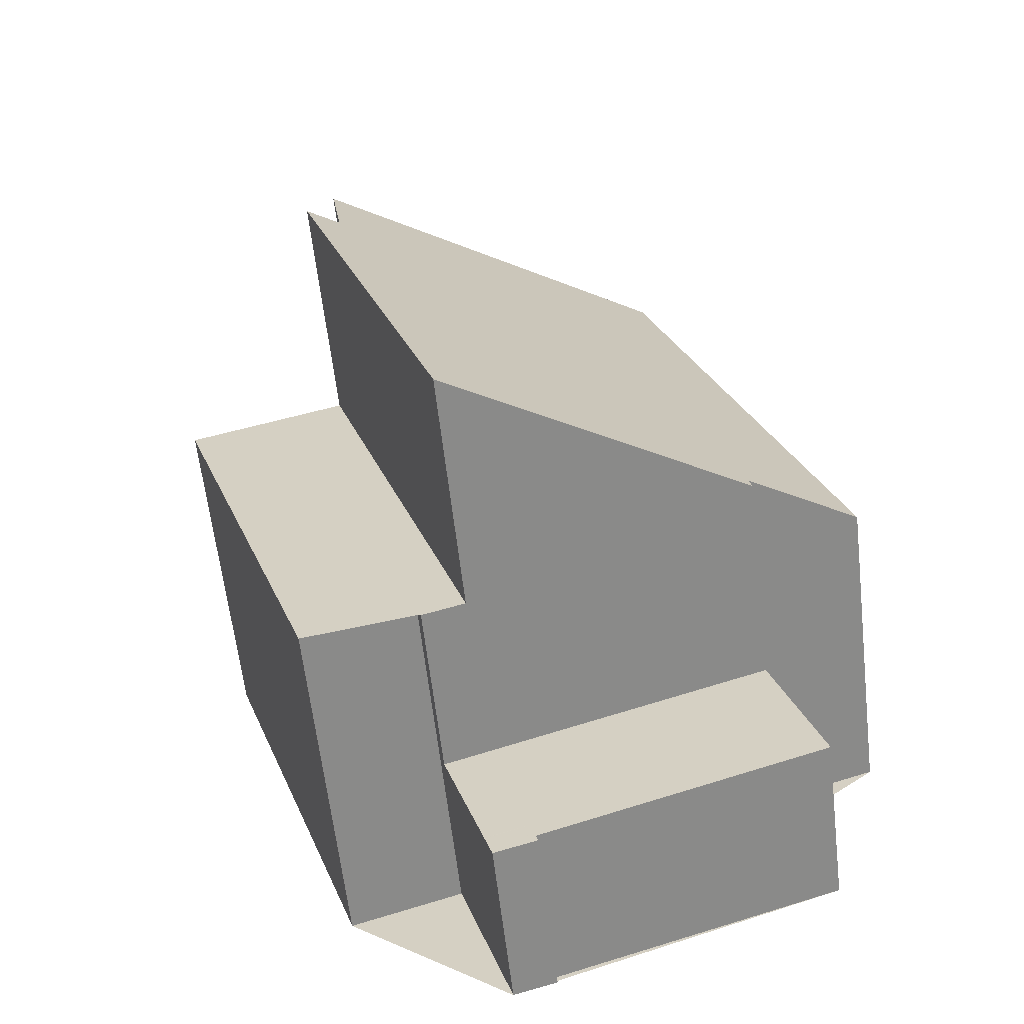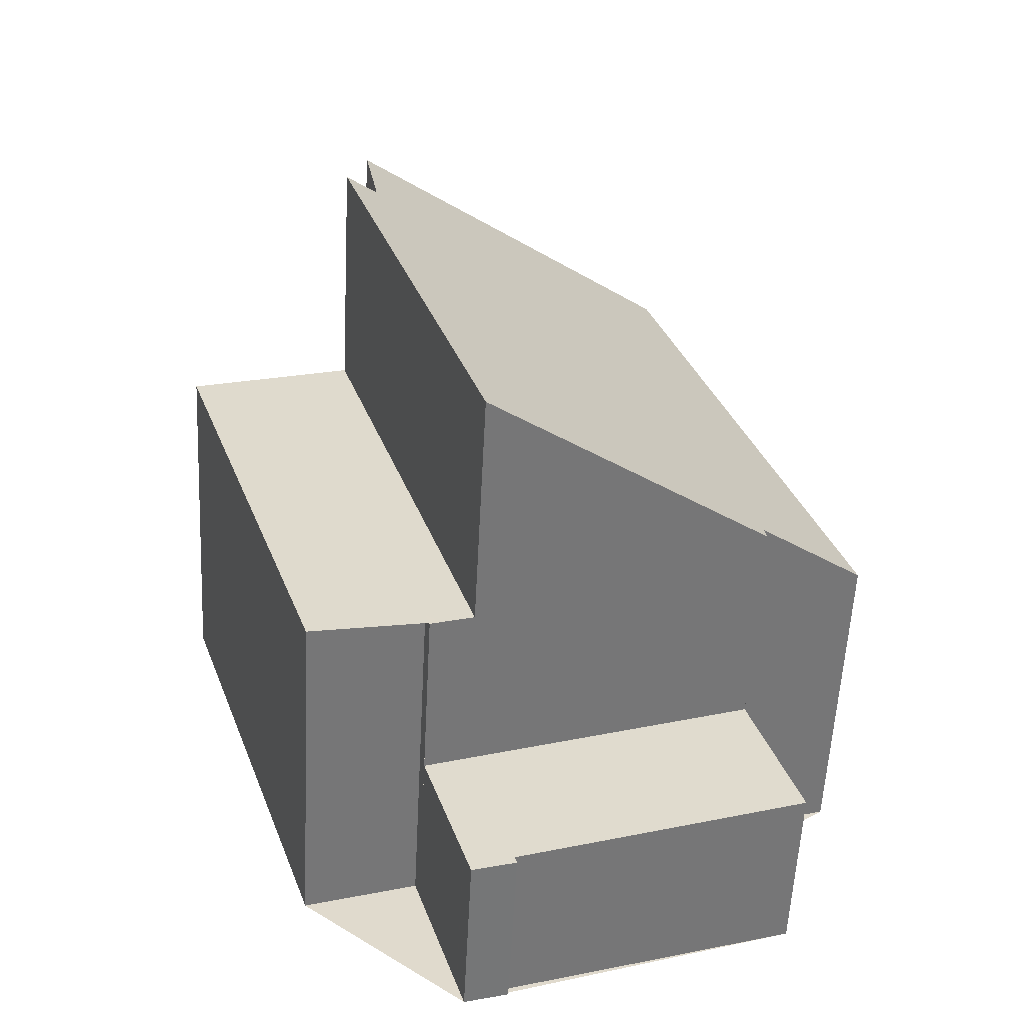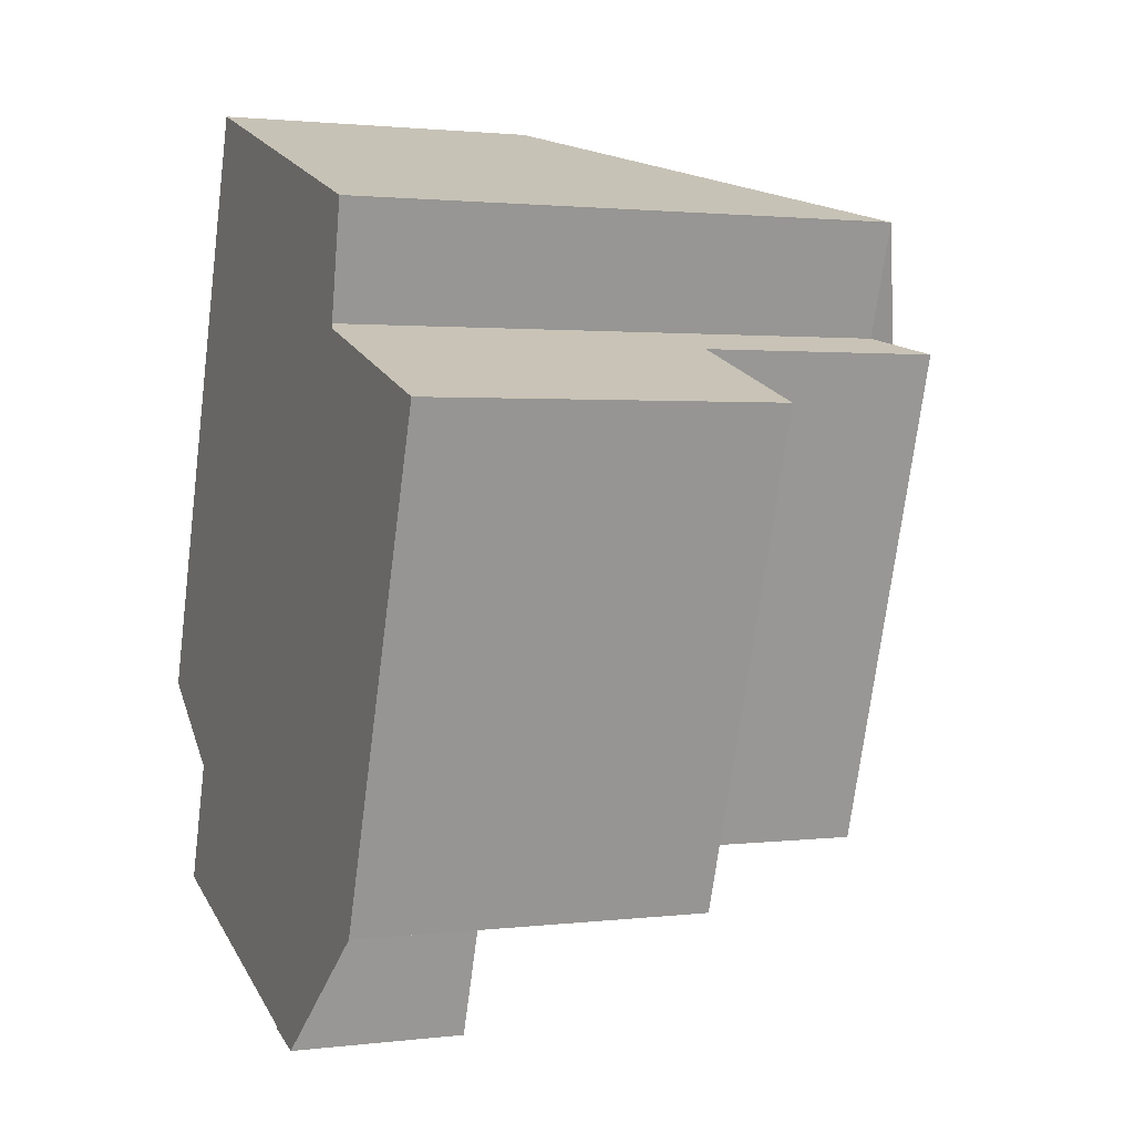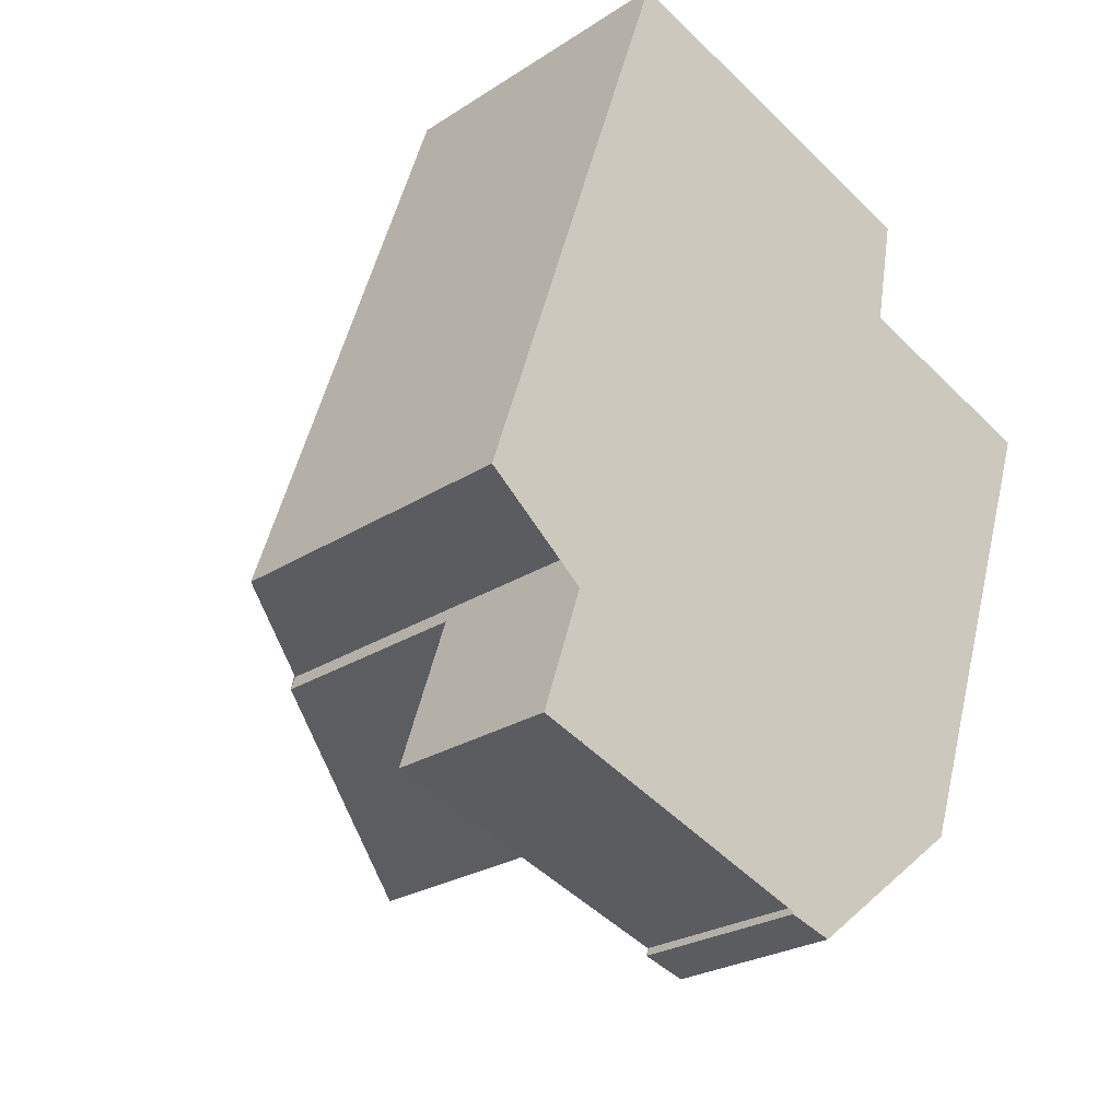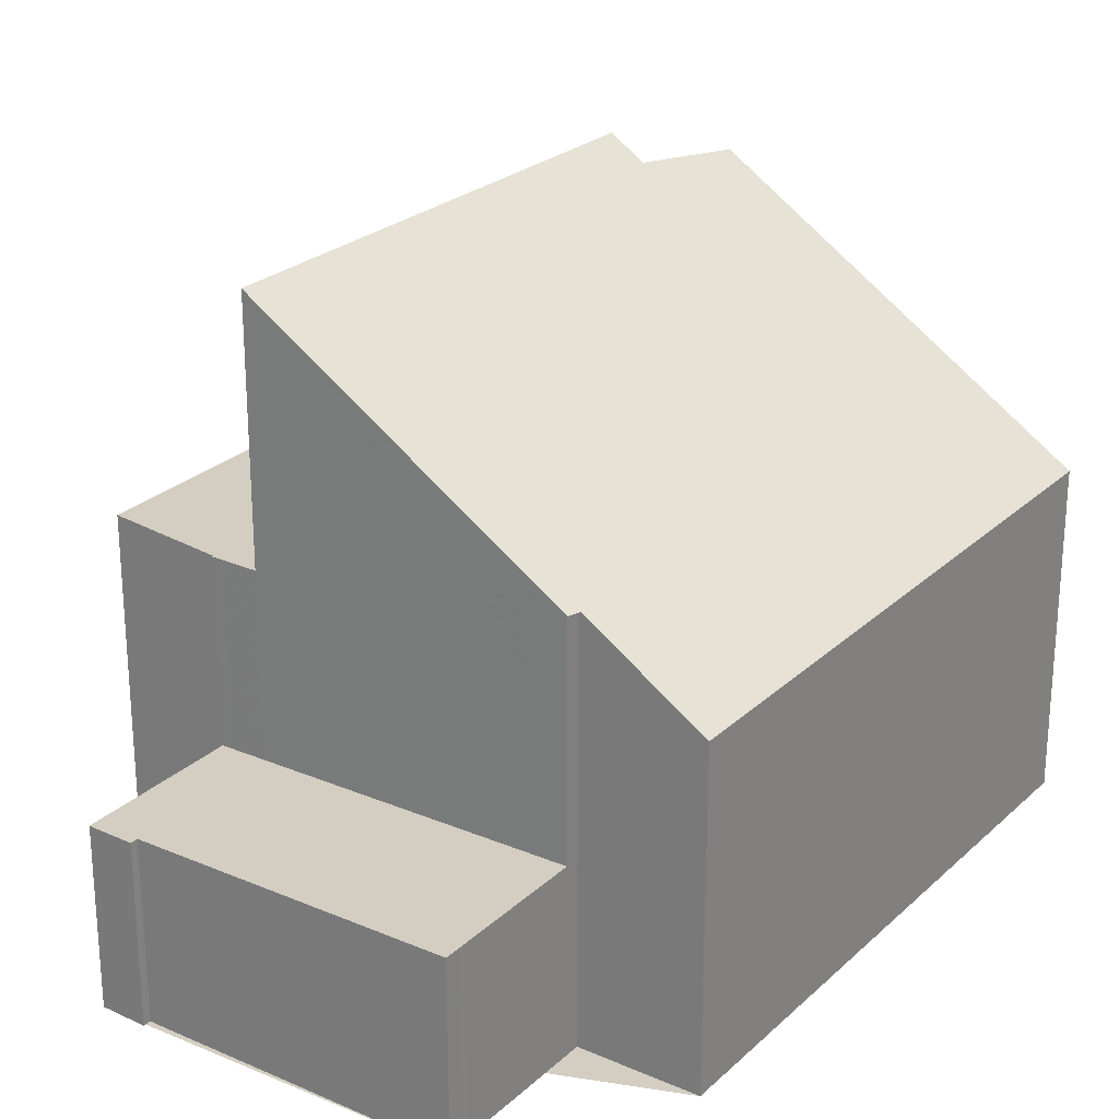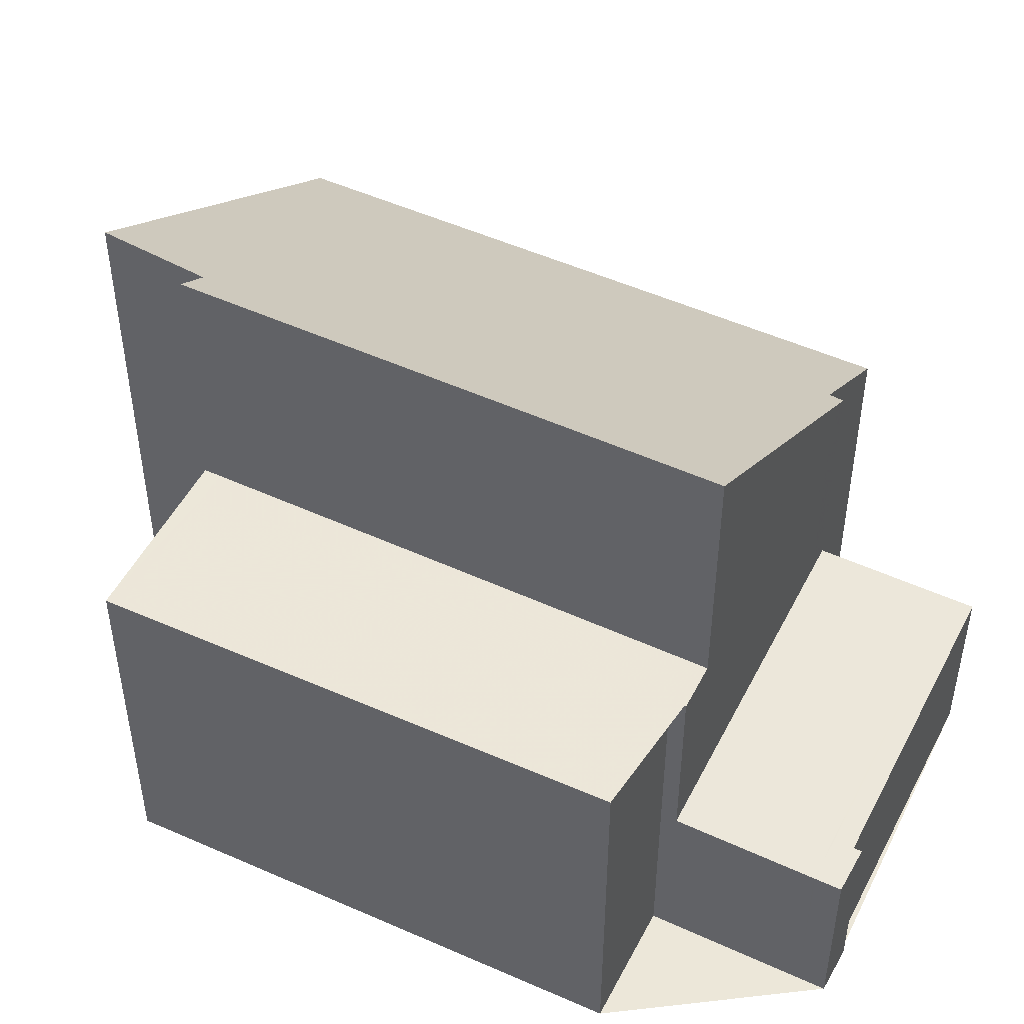
<metadata>
{"format":"obj","ext":"obj","renderer":"f3d","projection":"perspective","resolution":1024,"background":"white","views":[{"elev":-61.7,"azim":6.6,"up":"+Y"},{"elev":-57.5,"azim":-2.9,"up":"+Y"},{"elev":1.7,"azim":-113.8,"up":"+Y"},{"elev":-25.1,"azim":136.2,"up":"+Y"},{"elev":25.2,"azim":53.2,"up":"+Z"},{"elev":49.7,"azim":-45.2,"up":"+Z"}]}
</metadata>
<code>
v -2342 -1834 9.381
v -2342 -1832 9.389
v -2336 -1830 5.418
v -2333 -1840 5.386
v -2335 -1840 6.669
v -2341 -1842 5.91
v -2343 -1843 5.92
v -2345 -1835 5.91
v -2339 -1845 2.931
v -2340 -1845 2.925
v -2334 -1843 2.976
v -2339 -1845 2.932
v -2337 -1830 5.862
v -2334 -1840 5.875
v -2339 -1831 7.03
v -2335 -1841 6.949
v -2335 -1840 6.669
v -2335 -1840 6.669
v -2343 -1834 9.977
v -2343 -1834 5.896
v -2335 -1840 5.882
v -2341 -1842 5.91
v -2335 -1843 2.973
v -2335 -1843 2.975
v -2334 -1843 2.978
v -2340 -1845 2.927
v -2335 -1843 2.97
v -2341 -1842 2.939
v -2335 -1840 2.99
v -2335 -1841 6.949
v -2335 -1841 5.884
v -2335 -1841 2.987
v -2340 -1842 5.907
v -2340 -1842 9.995
v -2335 -1840 2.99
v -2335 -1841 2.987
v -2336 -1841 2.983
v -2341 -1842 2.939
v -2341 -1842 5.91
v -2336 -1830 5.418
v -2337 -1830 5.862
v -2339 -1831 7.03
v -2342 -1832 9.389
v -2335 -1843 2.969
v -2336 -1841 7.24
v -2339 -1831 7.217
v -2339 -1831 7.217
v -2336 -1841 7.24
v -2336 -1841 5.886
v -2336 -1841 2.983
v -2336 -1830 5.457
v -2336 -1830 5.457
v -2333 -1840 5.417
v -2342 -1834 5.896
v -2342 -1834 9.977
v -2336 -1832 5.411
v -2336 -1832 5.448
v -2338 -1833 7.013
v -2338 -1833 7.222
v -2336 -1832 5.865
v -2345 -1835 5.91
v -2339 -1844 2.938
v -2339 -1844 2.937
v -2339 -1842 2.951
v -2339 -1842 9.624
v -2339 -1842 9.624
v -2339 -1842 5.904
v -2339 -1842 2.951
v -2342 -1834 9.605
v -2342 -1834 9.605
v -2345 -1835 5.91
v -2345 -1835 5.91
v -2343 -1843 5.92
v -2339 -1844 2.933
v -2339 -1845 2.932
v -2340 -1842 2.946
v -2340 -1842 9.995
v -2340 -1842 9.995
v -2340 -1842 5.907
v -2340 -1842 5.907
v -2340 -1842 2.946
v -2342 -1834 9.977
v -2343 -1834 9.977
v -2342 -1834 5.896
v -2343 -1834 5.896
v -2334 -1843 2.978
v -2335 -1843 2.975
v -2339 -1844 2.934
v -2340 -1844 2.927
v -2335 -1843 2.971
v -2339 -1844 2.939
v -2340 -1844 2.929
v -2340 -1845 2.926
v -2340 -1842 2.941
v -2340 -1844 2.929
v -2340 -1842 5.909
v -2340 -1842 2.941
v -2343 -1834 5.899
v -2343 -1834 5.898
v -2340 -1842 5.909
v -2342 -1832 9.389
v -2342 -1834 9.381
v -2342 -1834 0
v -2342 -1832 1.776e-15
v -2339 -1831 7.217
v -2342 -1832 9.389
v -2342 -1832 1.776e-15
v -2339 -1831 8.882e-16
v -2336 -1830 5.418
v -2336 -1830 5.418
v -2336 -1830 8.882e-16
v -2336 -1830 0
v -2333 -1840 5.417
v -2333 -1840 5.386
v -2333 -1840 0
v -2333 -1840 0
v -2335 -1840 6.669
v -2335 -1840 6.669
v -2335 -1840 -8.882e-16
v -2335 -1840 0
v -2343 -1843 5.92
v -2341 -1842 5.91
v -2341 -1842 0
v -2343 -1843 0
v -2345 -1835 5.91
v -2343 -1843 5.92
v -2343 -1843 8.882e-16
v -2345 -1835 0
v -2345 -1835 5.91
v -2345 -1835 5.91
v -2345 -1835 0
v -2345 -1835 8.882e-16
v -2340 -1845 2.926
v -2339 -1845 2.931
v -2339 -1845 4.441e-16
v -2340 -1845 4.441e-16
v -2340 -1845 2.927
v -2340 -1845 2.925
v -2340 -1845 0
v -2340 -1845 -4.441e-16
v -2335 -1843 2.973
v -2334 -1843 2.976
v -2334 -1843 0
v -2335 -1843 0
v -2339 -1845 2.931
v -2339 -1845 2.932
v -2339 -1845 0
v -2339 -1845 4.441e-16
v -2336 -1830 5.457
v -2337 -1830 5.862
v -2337 -1830 0
v -2336 -1830 0
v -2335 -1840 6.669
v -2334 -1840 5.875
v -2334 -1840 0
v -2335 -1840 -8.882e-16
v -2337 -1830 5.862
v -2339 -1831 7.03
v -2339 -1831 0
v -2337 -1830 0
v -2335 -1843 2.969
v -2335 -1843 2.973
v -2335 -1843 0
v -2335 -1843 0
v -2334 -1843 2.976
v -2334 -1843 2.978
v -2334 -1843 0
v -2334 -1843 0
v -2340 -1844 2.927
v -2340 -1845 2.927
v -2340 -1845 -4.441e-16
v -2340 -1844 0
v -2334 -1843 2.978
v -2335 -1840 2.99
v -2335 -1840 0
v -2334 -1843 -4.441e-16
v -2341 -1842 5.91
v -2341 -1842 5.91
v -2341 -1842 0
v -2341 -1842 0
v -2336 -1832 5.411
v -2336 -1830 5.418
v -2336 -1830 0
v -2336 -1832 0
v -2342 -1832 9.389
v -2342 -1832 9.389
v -2342 -1832 1.776e-15
v -2342 -1832 1.776e-15
v -2339 -1844 2.937
v -2335 -1843 2.969
v -2335 -1843 0
v -2339 -1844 0
v -2339 -1831 7.03
v -2339 -1831 7.217
v -2339 -1831 8.882e-16
v -2339 -1831 0
v -2336 -1830 5.418
v -2336 -1830 5.457
v -2336 -1830 0
v -2336 -1830 8.882e-16
v -2334 -1840 5.875
v -2333 -1840 5.417
v -2333 -1840 0
v -2334 -1840 0
v -2333 -1840 5.386
v -2336 -1832 5.411
v -2336 -1832 0
v -2333 -1840 0
v -2345 -1835 5.91
v -2345 -1835 5.91
v -2345 -1835 0
v -2345 -1835 0
v -2339 -1845 2.932
v -2339 -1844 2.937
v -2339 -1844 0
v -2339 -1845 0
v -2342 -1834 9.381
v -2342 -1834 9.605
v -2342 -1834 0
v -2342 -1834 0
v -2343 -1834 5.898
v -2345 -1835 5.91
v -2345 -1835 8.882e-16
v -2343 -1834 0
v -2343 -1843 5.92
v -2343 -1843 5.92
v -2343 -1843 0
v -2343 -1843 8.882e-16
v -2339 -1845 2.932
v -2339 -1845 2.932
v -2339 -1845 0
v -2339 -1845 0
v -2342 -1834 9.605
v -2343 -1834 9.977
v -2343 -1834 0
v -2342 -1834 0
v -2334 -1843 2.978
v -2334 -1843 2.978
v -2334 -1843 -4.441e-16
v -2334 -1843 0
v -2341 -1842 2.939
v -2340 -1844 2.927
v -2340 -1844 0
v -2341 -1842 0
v -2340 -1845 2.925
v -2340 -1845 2.926
v -2340 -1845 4.441e-16
v -2340 -1845 0
v -2343 -1834 5.896
v -2343 -1834 5.898
v -2343 -1834 0
v -2343 -1834 0
v -2339 -1845 0
v -2340 -1845 0
v -2341 -1842 0
v -2343 -1843 0
v -2345 -1835 0
v -2342 -1834 0
v -2342 -1832 0
v -2336 -1830 0
v -2333 -1840 0
v -2335 -1840 0
v -2334 -1843 0
v -2339 -1845 0
f 93 10 26 92
f 52 3 40 51
f 47 15 42 46
f 42 15 13 41
f 30 18 21 31
f 55 34 33 54
f 25 11 23 24
f 31 21 29 32
f 48 30 31 49
f 49 31 32 50
f 87 36 35 86
f 95 89 38 94
f 90 37 36 87
f 57 51 40 56
f 59 46 42 58
f 58 42 41 60
f 27 24 23 44
f 46 43 2 47
f 66 48 49 67
f 67 49 50 68
f 70 1 43 46 59 69
f 51 41 13 52
f 60 41 51 57
f 54 20 19 55
f 56 4 53 57
f 58 16 45 59
f 60 14 5 17 16 58
f 69 59 45 65
f 57 53 14 60
f 62 27 44 63
f 91 64 37 90
f 78 66 67 80
f 80 67 68 81
f 83 70 69 82
f 82 69 65 77
f 71 61 8 72
f 73 7 61 71
f 74 62 63 75
f 88 76 64 91
f 96 80 81 97
f 99 85 84 98
f 98 84 79 100
f 86 25 24 87
f 92 26 89 95
f 87 24 27 90
f 90 27 62 91
f 91 62 74 88
f 92 74 75 12 9 93
f 94 76 88 95
f 97 28 22 96
f 98 71 72 99
f 100 39 6 73 71 98
f 95 88 74 92
f 102 103 104 101
f 106 107 108 105
f 110 111 112 109
f 114 115 116 113
f 118 119 120 117
f 122 123 124 121
f 126 127 128 125
f 130 131 132 129
f 134 135 136 133
f 138 139 140 137
f 142 143 144 141
f 146 147 148 145
f 150 151 152 149
f 154 155 156 153
f 158 159 160 157
f 162 163 164 161
f 166 167 168 165
f 170 171 172 169
f 174 175 176 173
f 178 179 180 177
f 182 183 184 181
f 186 187 188 185
f 190 191 192 189
f 194 195 196 193
f 198 199 200 197
f 202 203 204 201
f 206 207 208 205
f 210 211 212 209
f 214 215 216 213
f 218 219 220 217
f 222 223 224 221
f 226 227 228 225
f 230 231 232 229
f 234 235 236 233
f 238 239 240 237
f 242 243 244 241
f 246 247 248 245
f 250 251 252 249
f 254 255 256 257 258 259 260 261 262 263 264 253

</code>
